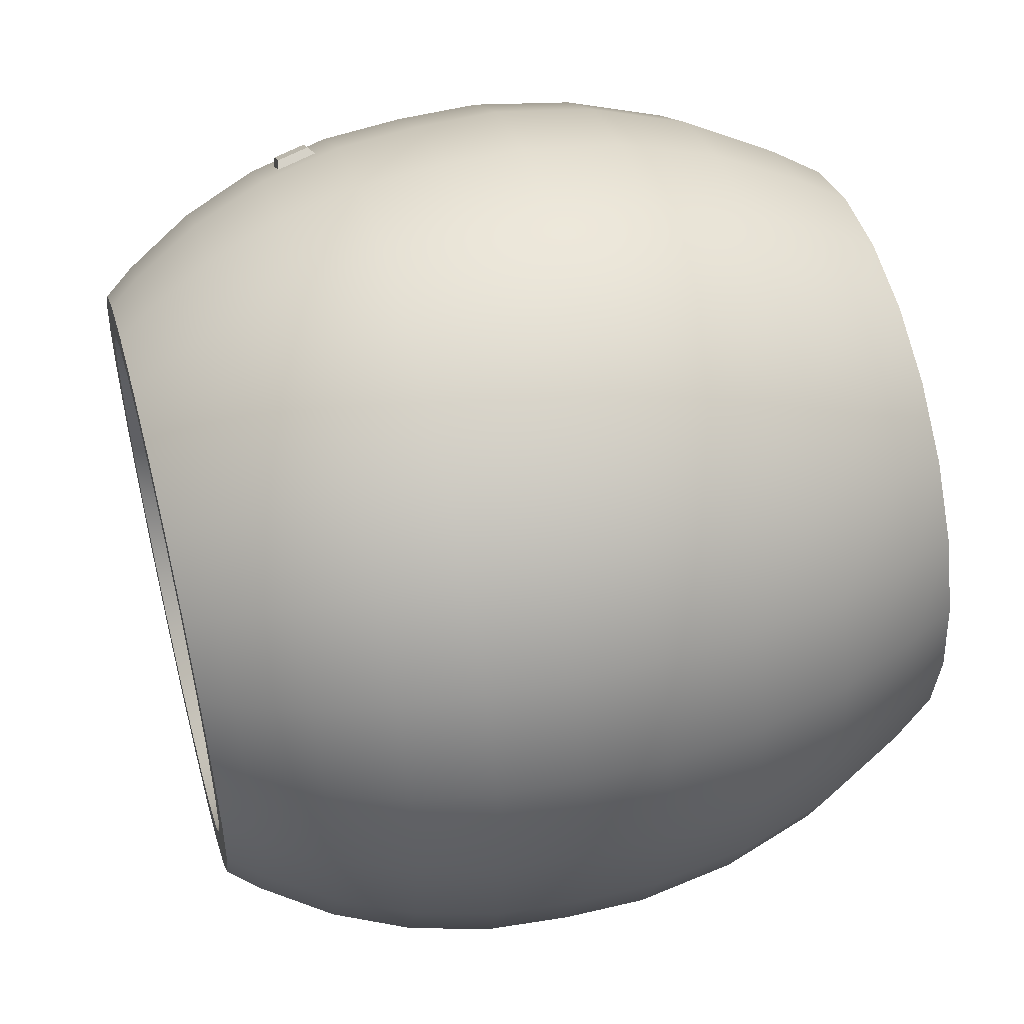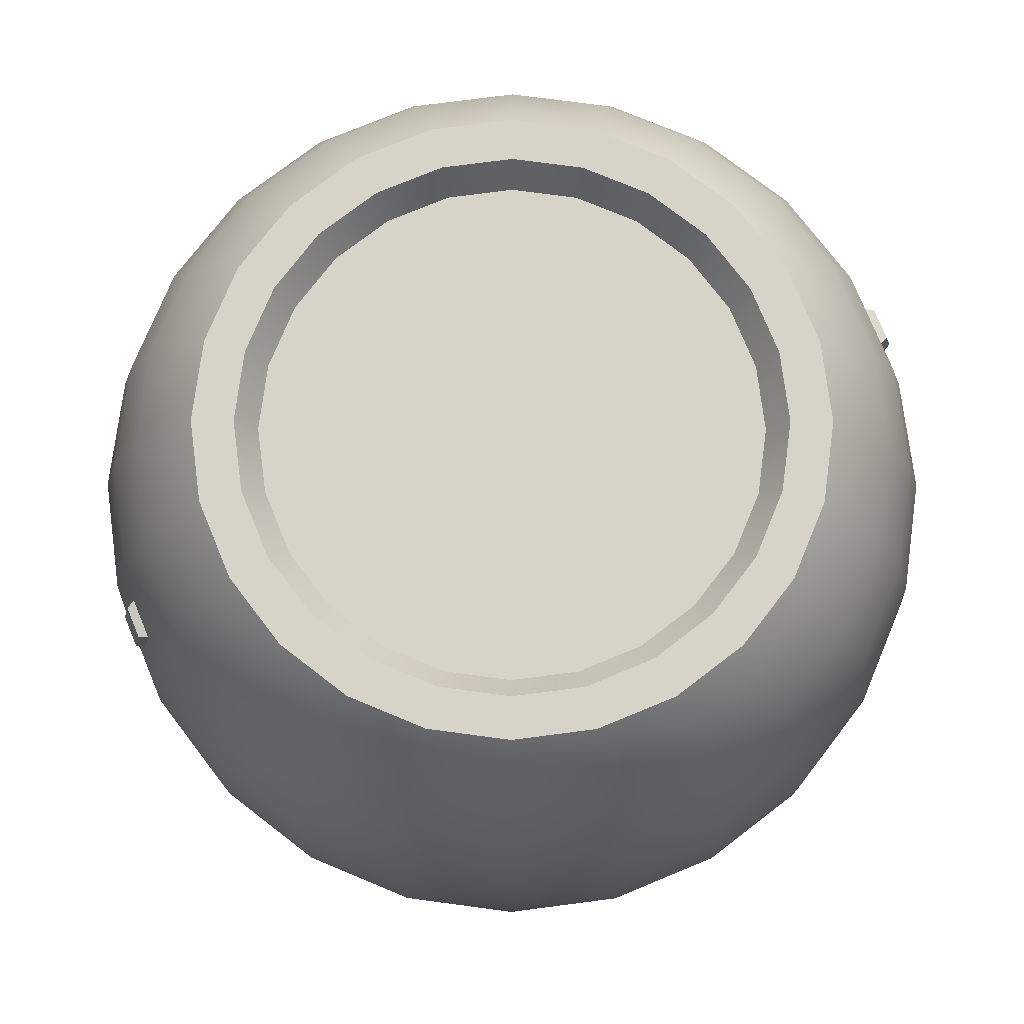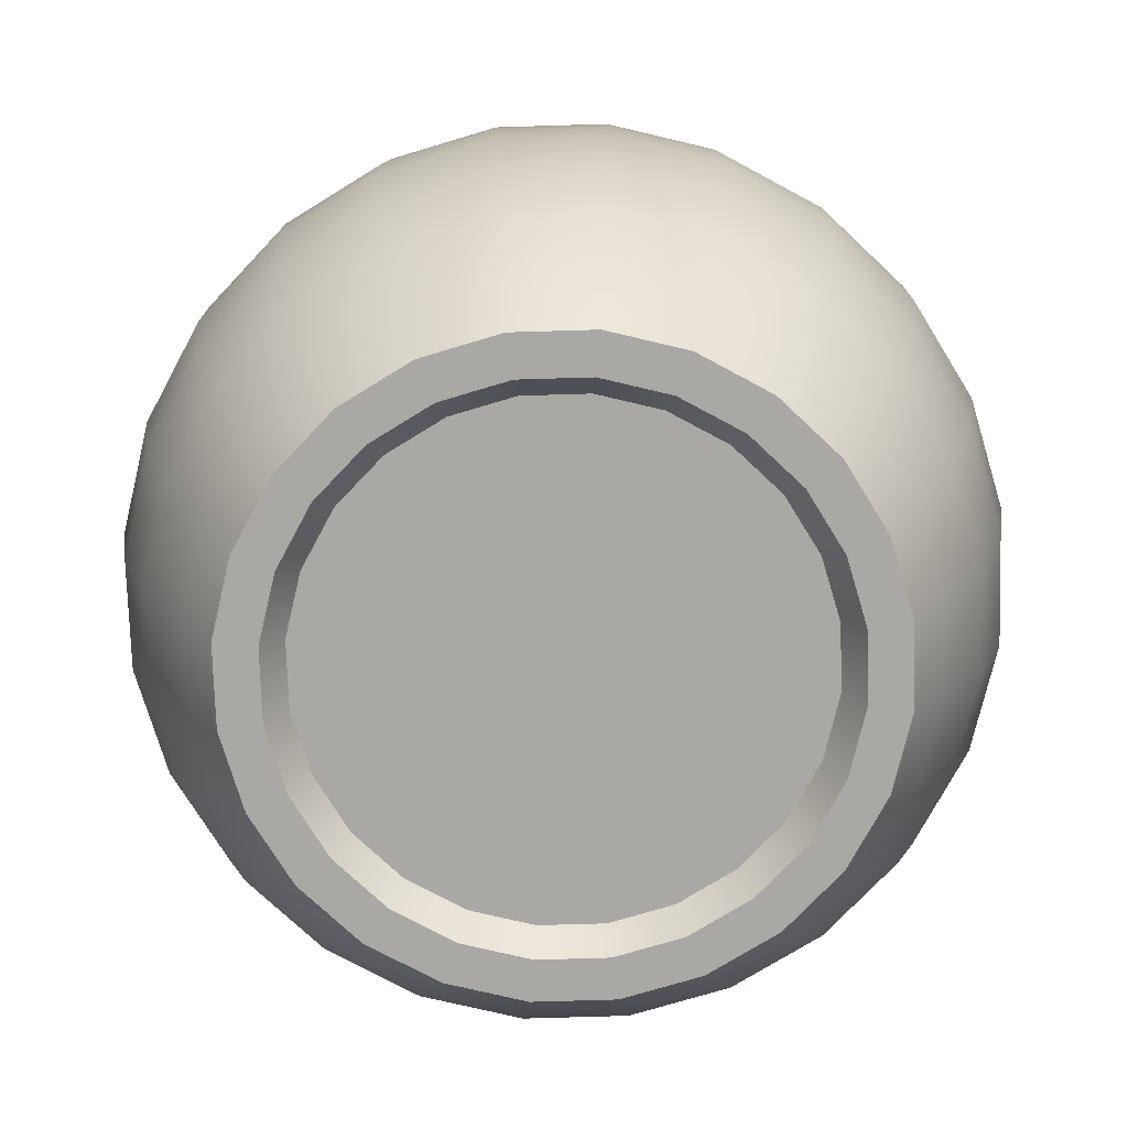
<metadata>
{"format":"obj","ext":"obj","renderer":"f3d","projection":"perspective","resolution":1024,"background":"white","views":[{"elev":51.2,"azim":-105.0,"up":"+Z"},{"elev":76.6,"azim":-74.9,"up":"+Y"},{"elev":-74.9,"azim":-80.8,"up":"+Y"}]}
</metadata>
<code>
o Hamal_Habitation_1
v 0.5056 0.5297 4.844e-18
v 0.4884 0.5297 0.1309
v 0.4379 0.5297 0.2528
v 0.3575 0.5297 0.3575
v 0.2528 0.5297 0.4379
v 0.1309 0.5297 0.4884
v 1.553e-07 0.5297 0.5056
v -0.1309 0.5297 0.4884
v -0.2528 0.5297 0.4379
v -0.3575 0.5297 0.3575
v -0.4379 0.5297 0.2528
v -0.4884 0.5297 0.1309
v -0.5056 0.5297 6.676e-17
v -0.4884 0.5297 -0.1309
v -0.4379 0.5297 -0.2528
v -0.3575 0.5297 -0.3575
v -0.2528 0.5297 -0.4379
v -0.1309 0.5297 -0.4884
v 1.553e-07 0.5297 -0.5056
v 0.1309 0.5297 -0.4884
v 0.2528 0.5297 -0.4379
v 0.3575 0.5297 -0.3575
v 0.4379 0.5297 -0.2528
v 0.4884 0.5297 -0.1309
v 0.5716 0.426 4.844e-18
v 0.5521 0.426 0.1479
v 0.495 0.426 0.2858
v 0.4042 0.426 0.4042
v 0.2858 0.426 0.495
v 0.1479 0.426 0.5521
v 1.553e-07 0.426 0.5716
v -0.1479 0.426 0.5521
v -0.2858 0.426 0.495
v -0.4042 0.426 0.4042
v -0.495 0.426 0.2858
v -0.5521 0.426 0.1479
v -0.5716 0.426 7.484e-17
v -0.5521 0.426 -0.1479
v -0.495 0.426 -0.2858
v -0.4042 0.426 -0.4042
v -0.2858 0.426 -0.495
v -0.1479 0.426 -0.5521
v 1.553e-07 0.426 -0.5716
v 0.1479 0.426 -0.5521
v 0.2858 0.426 -0.495
v 0.4042 0.426 -0.4042
v 0.495 0.426 -0.2858
v 0.5521 0.426 -0.1479
v 0.6202 0.3113 4.844e-18
v 0.5991 0.3113 0.1605
v 0.5371 0.3113 0.3101
v 0.4385 0.3113 0.4385
v 0.3101 0.3113 0.5371
v 0.1605 0.3113 0.5991
v 1.553e-07 0.3113 0.6202
v -0.1605 0.3113 0.5991
v -0.3101 0.3113 0.5371
v -0.4385 0.3113 0.4385
v -0.5371 0.3113 0.3101
v -0.5991 0.3113 0.1605
v -0.6202 0.3113 8.08e-17
v -0.5991 0.3113 -0.1605
v -0.5371 0.3113 -0.3101
v -0.4385 0.3113 -0.4385
v -0.3101 0.3113 -0.5371
v -0.1605 0.3113 -0.5991
v 1.553e-07 0.3113 -0.6202
v 0.1605 0.3113 -0.5991
v 0.3101 0.3113 -0.5371
v 0.4385 0.3113 -0.4385
v 0.5371 0.3113 -0.3101
v 0.5991 0.3113 -0.1605
v 0.65 0.1891 4.844e-18
v 0.6278 0.1891 0.1682
v 0.5629 0.1891 0.325
v 0.4596 0.1891 0.4596
v 0.325 0.1891 0.5629
v 0.1682 0.1891 0.6278
v 1.553e-07 0.1891 0.65
v -0.1682 0.1891 0.6278
v -0.325 0.1891 0.5629
v -0.4596 0.1891 0.4596
v -0.5629 0.1891 0.325
v -0.6278 0.1891 0.1682
v -0.65 0.1891 8.444e-17
v -0.6278 0.1891 -0.1682
v -0.5629 0.1891 -0.325
v -0.4596 0.1891 -0.4596
v -0.325 0.1891 -0.5629
v -0.1682 0.1891 -0.6278
v 1.553e-07 0.1891 -0.65
v 0.1682 0.1891 -0.6278
v 0.325 0.1891 -0.5629
v 0.4596 0.1891 -0.4596
v 0.5629 0.1891 -0.325
v 0.6278 0.1891 -0.1682
v 0.4528 0.5745 -0.1213
v 0.4059 0.5745 -0.2344
v 0.3315 0.5745 -0.3315
v 0.2344 0.5745 -0.4059
v 0.1213 0.5745 -0.4528
v 1.553e-07 0.5745 -0.4688
v -0.1213 0.5745 -0.4528
v -0.2344 0.5745 -0.4059
v -0.3315 0.5745 -0.3315
v -0.4059 0.5745 -0.2344
v -0.4528 0.5745 -0.1213
v -0.4687 0.5745 6.204e-17
v -0.4528 0.5745 0.1213
v -0.4059 0.5745 0.2344
v -0.3315 0.5745 0.3315
v -0.2344 0.5745 0.4059
v -0.1213 0.5745 0.4528
v 1.553e-07 0.5745 0.4688
v 0.1213 0.5745 0.4528
v 0.2344 0.5745 0.4059
v 0.3315 0.5745 0.3315
v 0.4059 0.5745 0.2344
v 0.4528 0.5745 0.1213
v 0.4688 0.5745 4.636e-18
v 0.3924 0.5745 0.1051
v 0.4063 0.5745 2.645e-17
v 0.3924 0.5745 -0.1051
v 0.3518 0.5745 -0.2031
v 0.2873 0.5745 -0.2873
v 0.2031 0.5745 -0.3518
v 0.1051 0.5745 -0.3924
v 1.553e-07 0.5745 -0.4062
v -0.1051 0.5745 -0.3924
v -0.2031 0.5745 -0.3518
v -0.2873 0.5745 -0.2873
v -0.3518 0.5745 -0.2031
v -0.3924 0.5745 -0.1051
v -0.4062 0.5745 7.467e-17
v -0.3924 0.5745 0.1051
v -0.3518 0.5745 0.2031
v -0.2873 0.5745 0.2873
v -0.2031 0.5745 0.3518
v -0.1051 0.5745 0.3924
v 1.553e-07 0.5745 0.4062
v 0.1051 0.5745 0.3924
v 0.2031 0.5745 0.3518
v 0.2873 0.5745 0.2873
v 0.3518 0.5745 0.2031
v 0.3622 0.5276 0.09706
v 0.375 0.5276 5.432e-17
v 0.3622 0.5276 -0.09706
v 0.3248 0.5276 -0.1875
v 0.2652 0.5276 -0.2652
v 0.1875 0.5276 -0.3248
v 0.09706 0.5276 -0.3622
v 1.553e-07 0.5276 -0.375
v -0.09706 0.5276 -0.3622
v -0.1875 0.5276 -0.3248
v -0.2652 0.5276 -0.2652
v -0.3248 0.5276 -0.1875
v -0.3622 0.5276 -0.09706
v -0.375 0.5276 9.566e-17
v -0.3622 0.5276 0.09706
v -0.3248 0.5276 0.1875
v -0.2652 0.5276 0.2652
v -0.1875 0.5276 0.3248
v -0.09706 0.5276 0.3622
v 1.553e-07 0.5276 0.375
v 0.09706 0.5276 0.3622
v 0.1875 0.5276 0.3248
v 0.2652 0.5276 0.2652
v 0.3248 0.5276 0.1875
v 0.66 0.063 -4.141e-17
v 0.6375 0.063 0.1708
v 0.5716 0.063 0.33
v 0.4667 0.063 0.4667
v 0.33 0.063 0.5716
v 0.1708 0.063 0.6375
v 1.553e-07 0.063 0.66
v -0.1708 0.063 0.6375
v -0.33 0.063 0.5716
v -0.4667 0.063 0.4667
v -0.5716 0.063 0.33
v -0.6375 0.063 0.1708
v -0.66 0.063 1.425e-16
v -0.6375 0.063 -0.1708
v -0.5716 0.063 -0.33
v -0.4667 0.063 -0.4667
v -0.33 0.063 -0.5716
v -0.1708 0.063 -0.6375
v 1.553e-07 0.063 -0.66
v 0.1708 0.063 -0.6375
v 0.33 0.063 -0.5716
v 0.4667 0.063 -0.4667
v 0.5716 0.063 -0.33
v 0.6375 0.063 -0.1708
v 0.6609 -0.06336 -1.11e-16
v 0.6384 -0.06336 0.1711
v 0.5724 -0.06336 0.3305
v 0.4673 -0.06336 0.4673
v 0.3305 -0.06336 0.5724
v 0.1711 -0.06336 0.6384
v 1.553e-07 -0.06336 0.6609
v -0.1711 -0.06336 0.6384
v -0.3305 -0.06336 0.5724
v -0.4673 -0.06336 0.4673
v -0.5724 -0.06336 0.3305
v -0.6384 -0.06336 0.1711
v -0.6609 -0.06336 2.22e-16
v -0.6384 -0.06336 -0.1711
v -0.5724 -0.06336 -0.3305
v -0.4673 -0.06336 -0.4673
v -0.3305 -0.06336 -0.5724
v -0.1711 -0.06336 -0.6384
v 1.553e-07 -0.06336 -0.6609
v 0.1711 -0.06336 -0.6384
v 0.3305 -0.06336 -0.5724
v 0.4673 -0.06336 -0.4673
v 0.5724 -0.06336 -0.3305
v 0.6384 -0.06336 -0.1711
v 0.6378 -0.2153 0
v 0.6161 -0.2153 0.1651
v 0.5523 -0.2153 0.3189
v 0.451 -0.2153 0.451
v 0.3189 -0.2153 0.5523
v 0.1651 -0.2153 0.6161
v 1.553e-07 -0.2153 0.6378
v -0.1651 -0.2153 0.6161
v -0.3189 -0.2153 0.5523
v -0.451 -0.2153 0.451
v -0.5523 -0.2153 0.3189
v -0.6161 -0.2153 0.1651
v -0.6378 -0.2153 2.22e-16
v -0.6161 -0.2153 -0.1651
v -0.5523 -0.2153 -0.3189
v -0.451 -0.2153 -0.451
v -0.3189 -0.2153 -0.5523
v -0.1651 -0.2153 -0.6161
v 1.553e-07 -0.2153 -0.6378
v 0.1651 -0.2153 -0.6161
v 0.3189 -0.2153 -0.5523
v 0.451 -0.2153 -0.451
v 0.5523 -0.2153 -0.3189
v 0.6161 -0.2153 -0.1651
v 0.59 -0.3629 0
v 0.5699 -0.3629 0.1527
v 0.5109 -0.3629 0.295
v 0.4172 -0.3629 0.4172
v 0.295 -0.3629 0.5109
v 0.1527 -0.3629 0.5699
v 1.553e-07 -0.3629 0.59
v -0.1527 -0.3629 0.5699
v -0.295 -0.3629 0.5109
v -0.4172 -0.3629 0.4172
v -0.5109 -0.3629 0.295
v -0.5699 -0.3629 0.1527
v -0.59 -0.3629 2.22e-16
v -0.5699 -0.3629 -0.1527
v -0.5109 -0.3629 -0.295
v -0.4172 -0.3629 -0.4172
v -0.295 -0.3629 -0.5109
v -0.1527 -0.3629 -0.5699
v 1.553e-07 -0.3629 -0.59
v 0.1527 -0.3629 -0.5699
v 0.295 -0.3629 -0.5109
v 0.4172 -0.3629 -0.4172
v 0.5109 -0.3629 -0.295
v 0.5699 -0.3629 -0.1527
v 0.5169 -0.5007 0
v 0.4993 -0.5007 0.1338
v 0.4477 -0.5007 0.2585
v 0.3655 -0.5007 0.3655
v 0.2585 -0.5007 0.4477
v 0.1338 -0.5007 0.4993
v 1.553e-07 -0.5007 0.5169
v -0.1338 -0.5007 0.4993
v -0.2585 -0.5007 0.4477
v -0.3655 -0.5007 0.3655
v -0.4477 -0.5007 0.2585
v -0.4993 -0.5007 0.1338
v -0.5169 -0.5007 2.22e-16
v -0.4993 -0.5007 -0.1338
v -0.4477 -0.5007 -0.2585
v -0.3655 -0.5007 -0.3655
v -0.2585 -0.5007 -0.4477
v -0.1338 -0.5007 -0.4993
v 1.553e-07 -0.5007 -0.5169
v 0.1338 -0.5007 -0.4993
v 0.2585 -0.5007 -0.4477
v 0.3655 -0.5007 -0.3655
v 0.4477 -0.5007 -0.2585
v 0.4993 -0.5007 -0.1338
v 0.4688 -0.5745 2.249e-17
v 0.4528 -0.5745 0.1213
v 0.4059 -0.5745 0.2344
v 0.3315 -0.5745 0.3315
v 0.2344 -0.5745 0.4059
v 0.1213 -0.5745 0.4528
v 1.139e-16 -0.5745 0.4688
v -0.1213 -0.5745 0.4528
v -0.2344 -0.5745 0.4059
v -0.3315 -0.5745 0.3315
v -0.4059 -0.5745 0.2344
v -0.4528 -0.5745 0.1213
v -0.4688 -0.5745 2.262e-16
v -0.4528 -0.5745 -0.1213
v -0.4059 -0.5745 -0.2344
v -0.3315 -0.5745 -0.3315
v -0.2344 -0.5745 -0.4059
v -0.1213 -0.5745 -0.4528
v -1.473e-16 -0.5745 -0.4688
v 0.1213 -0.5745 -0.4528
v 0.2344 -0.5745 -0.4059
v 0.3315 -0.5745 -0.3315
v 0.4059 -0.5745 -0.2344
v 0.4528 -0.5745 -0.1213
v 0.4062 -0.5745 3.395e-17
v 0.3924 -0.5745 0.1051
v 0.3518 -0.5745 0.2031
v 0.2873 -0.5745 0.2873
v 0.2031 -0.5745 0.3518
v 0.1051 -0.5745 0.3924
v 9.684e-17 -0.5745 0.4062
v -0.1051 -0.5745 0.3924
v -0.2031 -0.5745 0.3518
v -0.2873 -0.5745 0.2873
v -0.3518 -0.5745 0.2031
v -0.3924 -0.5745 0.1051
v -0.4062 -0.5745 2.105e-16
v -0.3924 -0.5745 -0.1051
v -0.3518 -0.5745 -0.2031
v -0.2873 -0.5745 -0.2873
v -0.2031 -0.5745 -0.3518
v -0.1051 -0.5745 -0.3924
v -1.295e-16 -0.5745 -0.4062
v 0.1051 -0.5745 -0.3924
v 0.2031 -0.5745 -0.3518
v 0.2873 -0.5745 -0.2873
v 0.3518 -0.5745 -0.2031
v 0.3924 -0.5745 -0.1051
v 0.375 -0.5276 4.46e-17
v 0.3622 -0.5276 0.09706
v 0.3248 -0.5276 0.1875
v 0.2652 -0.5276 0.2652
v 0.1875 -0.5276 0.3248
v 0.09706 -0.5276 0.3622
v 8.815e-17 -0.5276 0.375
v -0.09706 -0.5276 0.3622
v -0.1875 -0.5276 0.3248
v -0.2652 -0.5276 0.2652
v -0.3248 -0.5276 0.1875
v -0.3622 -0.5276 0.09706
v -0.375 -0.5276 2.076e-16
v -0.3622 -0.5276 -0.09706
v -0.3248 -0.5276 -0.1875
v -0.2652 -0.5276 -0.2652
v -0.1875 -0.5276 -0.3248
v -0.09706 -0.5276 -0.3622
v -1.208e-16 -0.5276 -0.375
v 0.09706 -0.5276 -0.3622
v 0.1875 -0.5276 -0.3248
v 0.2652 -0.5276 -0.2652
v 0.3248 -0.5276 -0.1875
v 0.3622 -0.5276 -0.09706
v 0.4141 0.2288 0.4986
v 0.4126 0.2198 0.4863
v 0.407 0.2774 0.4893
v 0.4036 0.2806 0.4747
v 0.3744 0.2288 0.5291
v 0.363 0.2198 0.5244
v 0.3673 0.2774 0.5197
v 0.354 0.2806 0.5127
v -0.4141 0.2288 -0.4986
v -0.4126 0.2198 -0.4863
v -0.407 0.2774 -0.4893
v -0.4036 0.2806 -0.4747
v -0.3744 0.2288 -0.5291
v -0.363 0.2198 -0.5244
v -0.3673 0.2774 -0.5197
v -0.354 0.2806 -0.5127
g Hamal_Habitation_1_Hamal_Habitation_1_auv
f 98 124 123 97
f 100 126 125 99
f 102 128 127 101
f 104 130 129 103
f 107 133 132 106
f 109 135 134 108
f 111 137 136 110
f 113 139 138 112
f 115 141 140 114
f 117 143 142 116
f 119 121 144 118
f 146 147 148 149 150 151 152 153 154 155 156 157 158 159 160 161 162 163 164 165 166 167 168 145
f 290 314 313 289
f 292 316 315 291
f 295 319 318 294
f 297 321 320 296
f 300 324 323 299
f 302 326 325 301
f 304 328 327 303
f 306 330 329 305
f 308 332 331 307
f 310 334 333 309
f 312 336 335 311
f 338 339 340 341 342 343 344 345 346 347 348 349 350 351 352 353 354 355 356 357 358 359 360 337
f 362 364 363 361
f 365 367 368 366
f 371 375 373 369
f 97 123 122 120
f 99 125 124 98
f 101 127 126 100
f 103 129 128 102
f 105 131 130 104
f 108 134 133 107
f 110 136 135 109
f 112 138 137 111
f 114 140 139 113
f 116 142 141 115
f 118 144 143 117
f 289 313 336 312
f 291 315 314 290
f 294 318 317 293
f 296 320 319 295
f 298 322 321 297
f 301 325 324 300
f 303 327 326 302
f 305 329 328 304
f 307 331 330 306
f 309 333 332 308
f 311 335 334 310
f 363 367 365 361
f 370 372 371 369
f 373 375 376 374
f 106 132 131 105
f 120 122 121 119
f 293 317 316 292
f 299 323 322 298
f 361 365 366 362
f 364 368 367 363
f 369 373 374 370
f 372 376 375 371
f 1 25 48 24
f 1 120 119 2
f 2 26 25 1
f 2 119 118 3
f 3 27 26 2
f 3 118 117 4
f 4 28 27 3
f 4 117 116 5
f 5 29 28 4
f 5 116 115 6
f 6 30 29 5
f 6 115 114 7
f 7 31 30 6
f 7 114 113 8
f 8 32 31 7
f 8 113 112 9
f 9 33 32 8
f 9 112 111 10
f 10 34 33 9
f 10 111 110 11
f 11 35 34 10
f 11 110 109 12
f 12 36 35 11
f 12 109 108 13
f 13 37 36 12
f 13 108 107 14
f 14 38 37 13
f 14 107 106 15
f 15 39 38 14
f 15 106 105 16
f 16 40 39 15
f 16 105 104 17
f 17 41 40 16
f 17 104 103 18
f 18 42 41 17
f 18 103 102 19
f 19 43 42 18
f 19 102 101 20
f 20 44 43 19
f 20 101 100 21
f 21 45 44 20
f 21 100 99 22
f 22 46 45 21
f 22 99 98 23
f 23 47 46 22
f 23 98 97 24
f 24 48 47 23
f 24 97 120 1
f 25 49 72 48
f 26 50 49 25
f 27 51 50 26
f 28 52 51 27
f 29 53 52 28
f 30 54 53 29
f 31 55 54 30
f 32 56 55 31
f 33 57 56 32
f 34 58 57 33
f 35 59 58 34
f 36 60 59 35
f 37 61 60 36
f 38 62 61 37
f 39 63 62 38
f 40 64 63 39
f 41 65 64 40
f 42 66 65 41
f 43 67 66 42
f 44 68 67 43
f 45 69 68 44
f 46 70 69 45
f 47 71 70 46
f 48 72 71 47
f 49 73 96 72
f 50 74 73 49
f 51 75 74 50
f 52 76 75 51
f 53 77 76 52
f 54 78 77 53
f 55 79 78 54
f 56 80 79 55
f 57 81 80 56
f 58 82 81 57
f 59 83 82 58
f 60 84 83 59
f 61 85 84 60
f 62 86 85 61
f 63 87 86 62
f 64 88 87 63
f 65 89 88 64
f 66 90 89 65
f 67 91 90 66
f 68 92 91 67
f 69 93 92 68
f 70 94 93 69
f 71 95 94 70
f 72 96 95 71
f 73 169 192 96
f 74 170 169 73
f 75 171 170 74
f 76 172 171 75
f 77 173 172 76
f 78 174 173 77
f 79 175 174 78
f 80 176 175 79
f 81 177 176 80
f 82 178 177 81
f 83 179 178 82
f 84 180 179 83
f 85 181 180 84
f 86 182 181 85
f 87 183 182 86
f 88 184 183 87
f 89 185 184 88
f 90 186 185 89
f 91 187 186 90
f 92 188 187 91
f 93 189 188 92
f 94 190 189 93
f 95 191 190 94
f 96 192 191 95
f 121 145 168 144
f 122 146 145 121
f 123 147 146 122
f 124 148 147 123
f 125 149 148 124
f 126 150 149 125
f 127 151 150 126
f 128 152 151 127
f 129 153 152 128
f 130 154 153 129
f 131 155 154 130
f 132 156 155 131
f 133 157 156 132
f 134 158 157 133
f 135 159 158 134
f 136 160 159 135
f 137 161 160 136
f 138 162 161 137
f 139 163 162 138
f 140 164 163 139
f 141 165 164 140
f 142 166 165 141
f 143 167 166 142
f 144 168 167 143
f 169 193 216 192
f 170 194 193 169
f 171 195 194 170
f 172 196 195 171
f 173 197 196 172
f 174 198 197 173
f 175 199 198 174
f 176 200 199 175
f 177 201 200 176
f 178 202 201 177
f 179 203 202 178
f 180 204 203 179
f 181 205 204 180
f 182 206 205 181
f 183 207 206 182
f 184 208 207 183
f 185 209 208 184
f 186 210 209 185
f 187 211 210 186
f 188 212 211 187
f 189 213 212 188
f 190 214 213 189
f 191 215 214 190
f 192 216 215 191
f 193 217 240 216
f 194 218 217 193
f 195 219 218 194
f 196 220 219 195
f 197 221 220 196
f 198 222 221 197
f 199 223 222 198
f 200 224 223 199
f 201 225 224 200
f 202 226 225 201
f 203 227 226 202
f 204 228 227 203
f 205 229 228 204
f 206 230 229 205
f 207 231 230 206
f 208 232 231 207
f 209 233 232 208
f 210 234 233 209
f 211 235 234 210
f 212 236 235 211
f 213 237 236 212
f 214 238 237 213
f 215 239 238 214
f 216 240 239 215
f 217 241 264 240
f 218 242 241 217
f 219 243 242 218
f 220 244 243 219
f 221 245 244 220
f 222 246 245 221
f 223 247 246 222
f 224 248 247 223
f 225 249 248 224
f 226 250 249 225
f 227 251 250 226
f 228 252 251 227
f 229 253 252 228
f 230 254 253 229
f 231 255 254 230
f 232 256 255 231
f 233 257 256 232
f 234 258 257 233
f 235 259 258 234
f 236 260 259 235
f 237 261 260 236
f 238 262 261 237
f 239 263 262 238
f 240 264 263 239
f 241 265 288 264
f 242 266 265 241
f 243 267 266 242
f 244 268 267 243
f 245 269 268 244
f 246 270 269 245
f 247 271 270 246
f 248 272 271 247
f 249 273 272 248
f 250 274 273 249
f 251 275 274 250
f 252 276 275 251
f 253 277 276 252
f 254 278 277 253
f 255 279 278 254
f 256 280 279 255
f 257 281 280 256
f 258 282 281 257
f 259 283 282 258
f 260 284 283 259
f 261 285 284 260
f 262 286 285 261
f 263 287 286 262
f 264 288 287 263
f 265 289 312 288
f 266 290 289 265
f 267 291 290 266
f 268 292 291 267
f 269 293 292 268
f 270 294 293 269
f 271 295 294 270
f 272 296 295 271
f 273 297 296 272
f 274 298 297 273
f 275 299 298 274
f 276 300 299 275
f 277 301 300 276
f 278 302 301 277
f 279 303 302 278
f 280 304 303 279
f 281 305 304 280
f 282 306 305 281
f 283 307 306 282
f 284 308 307 283
f 285 309 308 284
f 286 310 309 285
f 287 311 310 286
f 288 312 311 287
f 313 337 360 336
f 314 338 337 313
f 315 339 338 314
f 316 340 339 315
f 317 341 340 316
f 318 342 341 317
f 319 343 342 318
f 320 344 343 319
f 321 345 344 320
f 322 346 345 321
f 323 347 346 322
f 324 348 347 323
f 325 349 348 324
f 326 350 349 325
f 327 351 350 326
f 328 352 351 327
f 329 353 352 328
f 330 354 353 329
f 331 355 354 330
f 332 356 355 331
f 333 357 356 332
f 334 358 357 333
f 335 359 358 334
f 336 360 359 335

</code>
